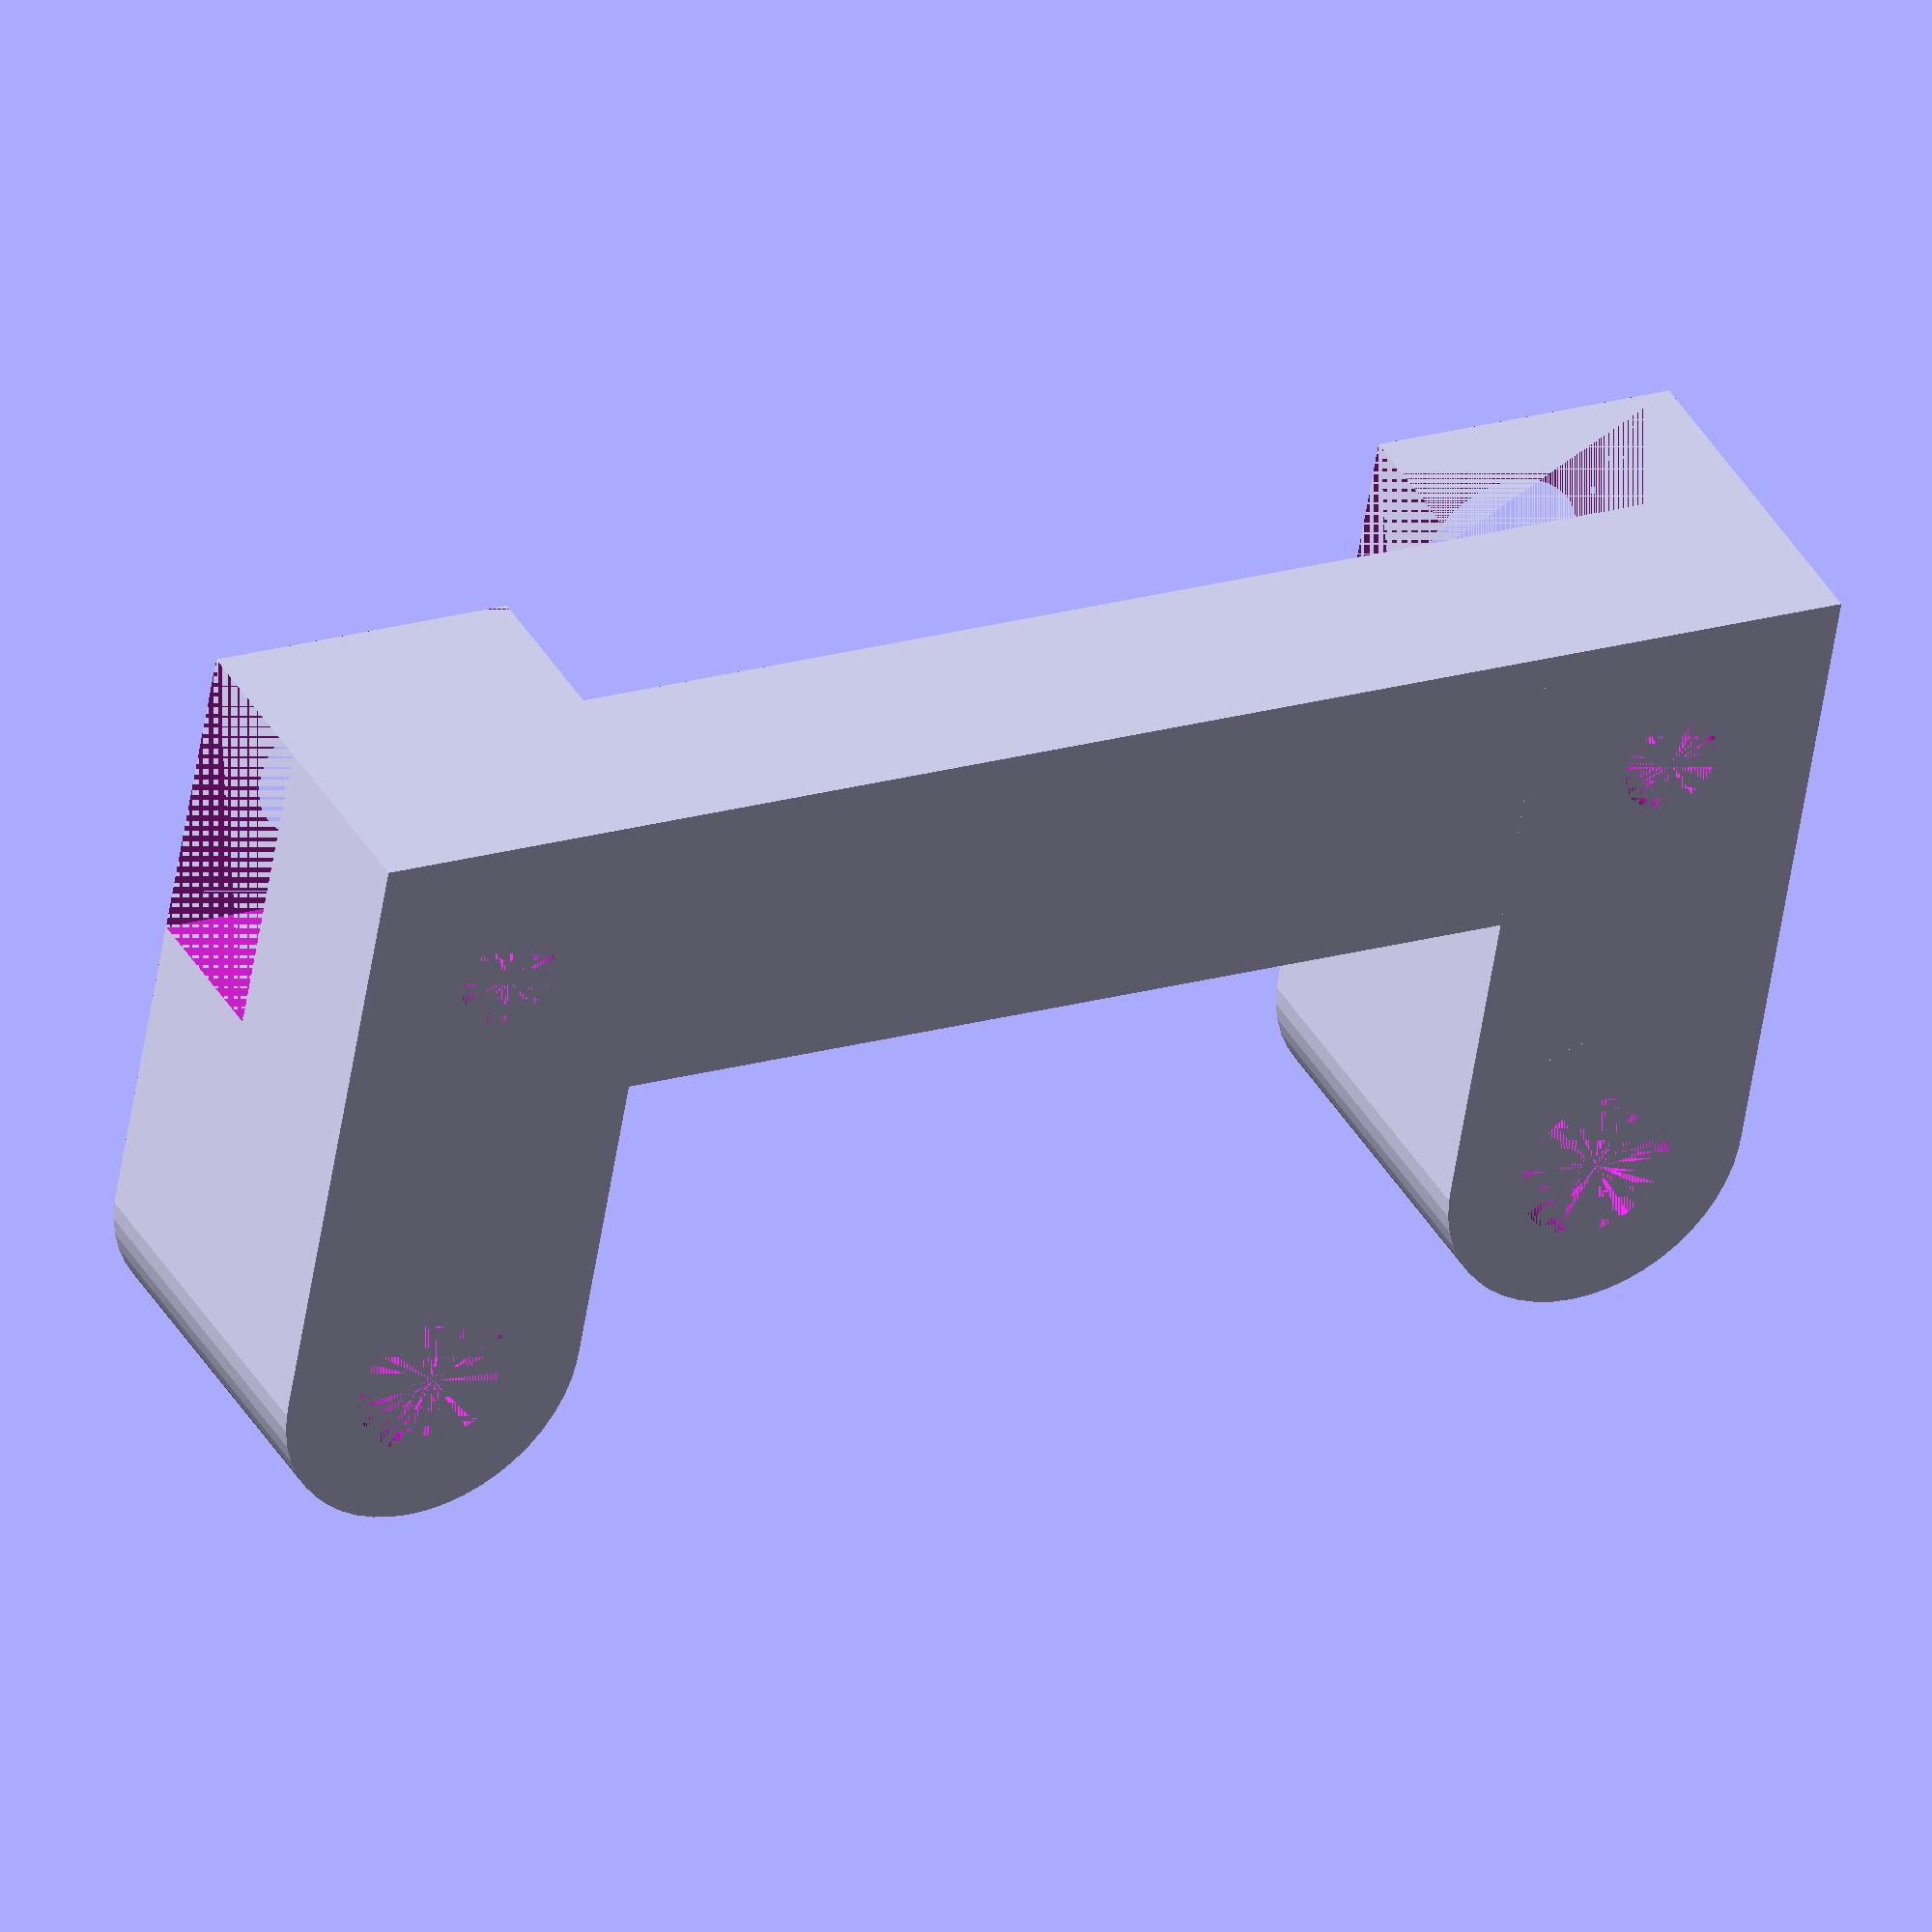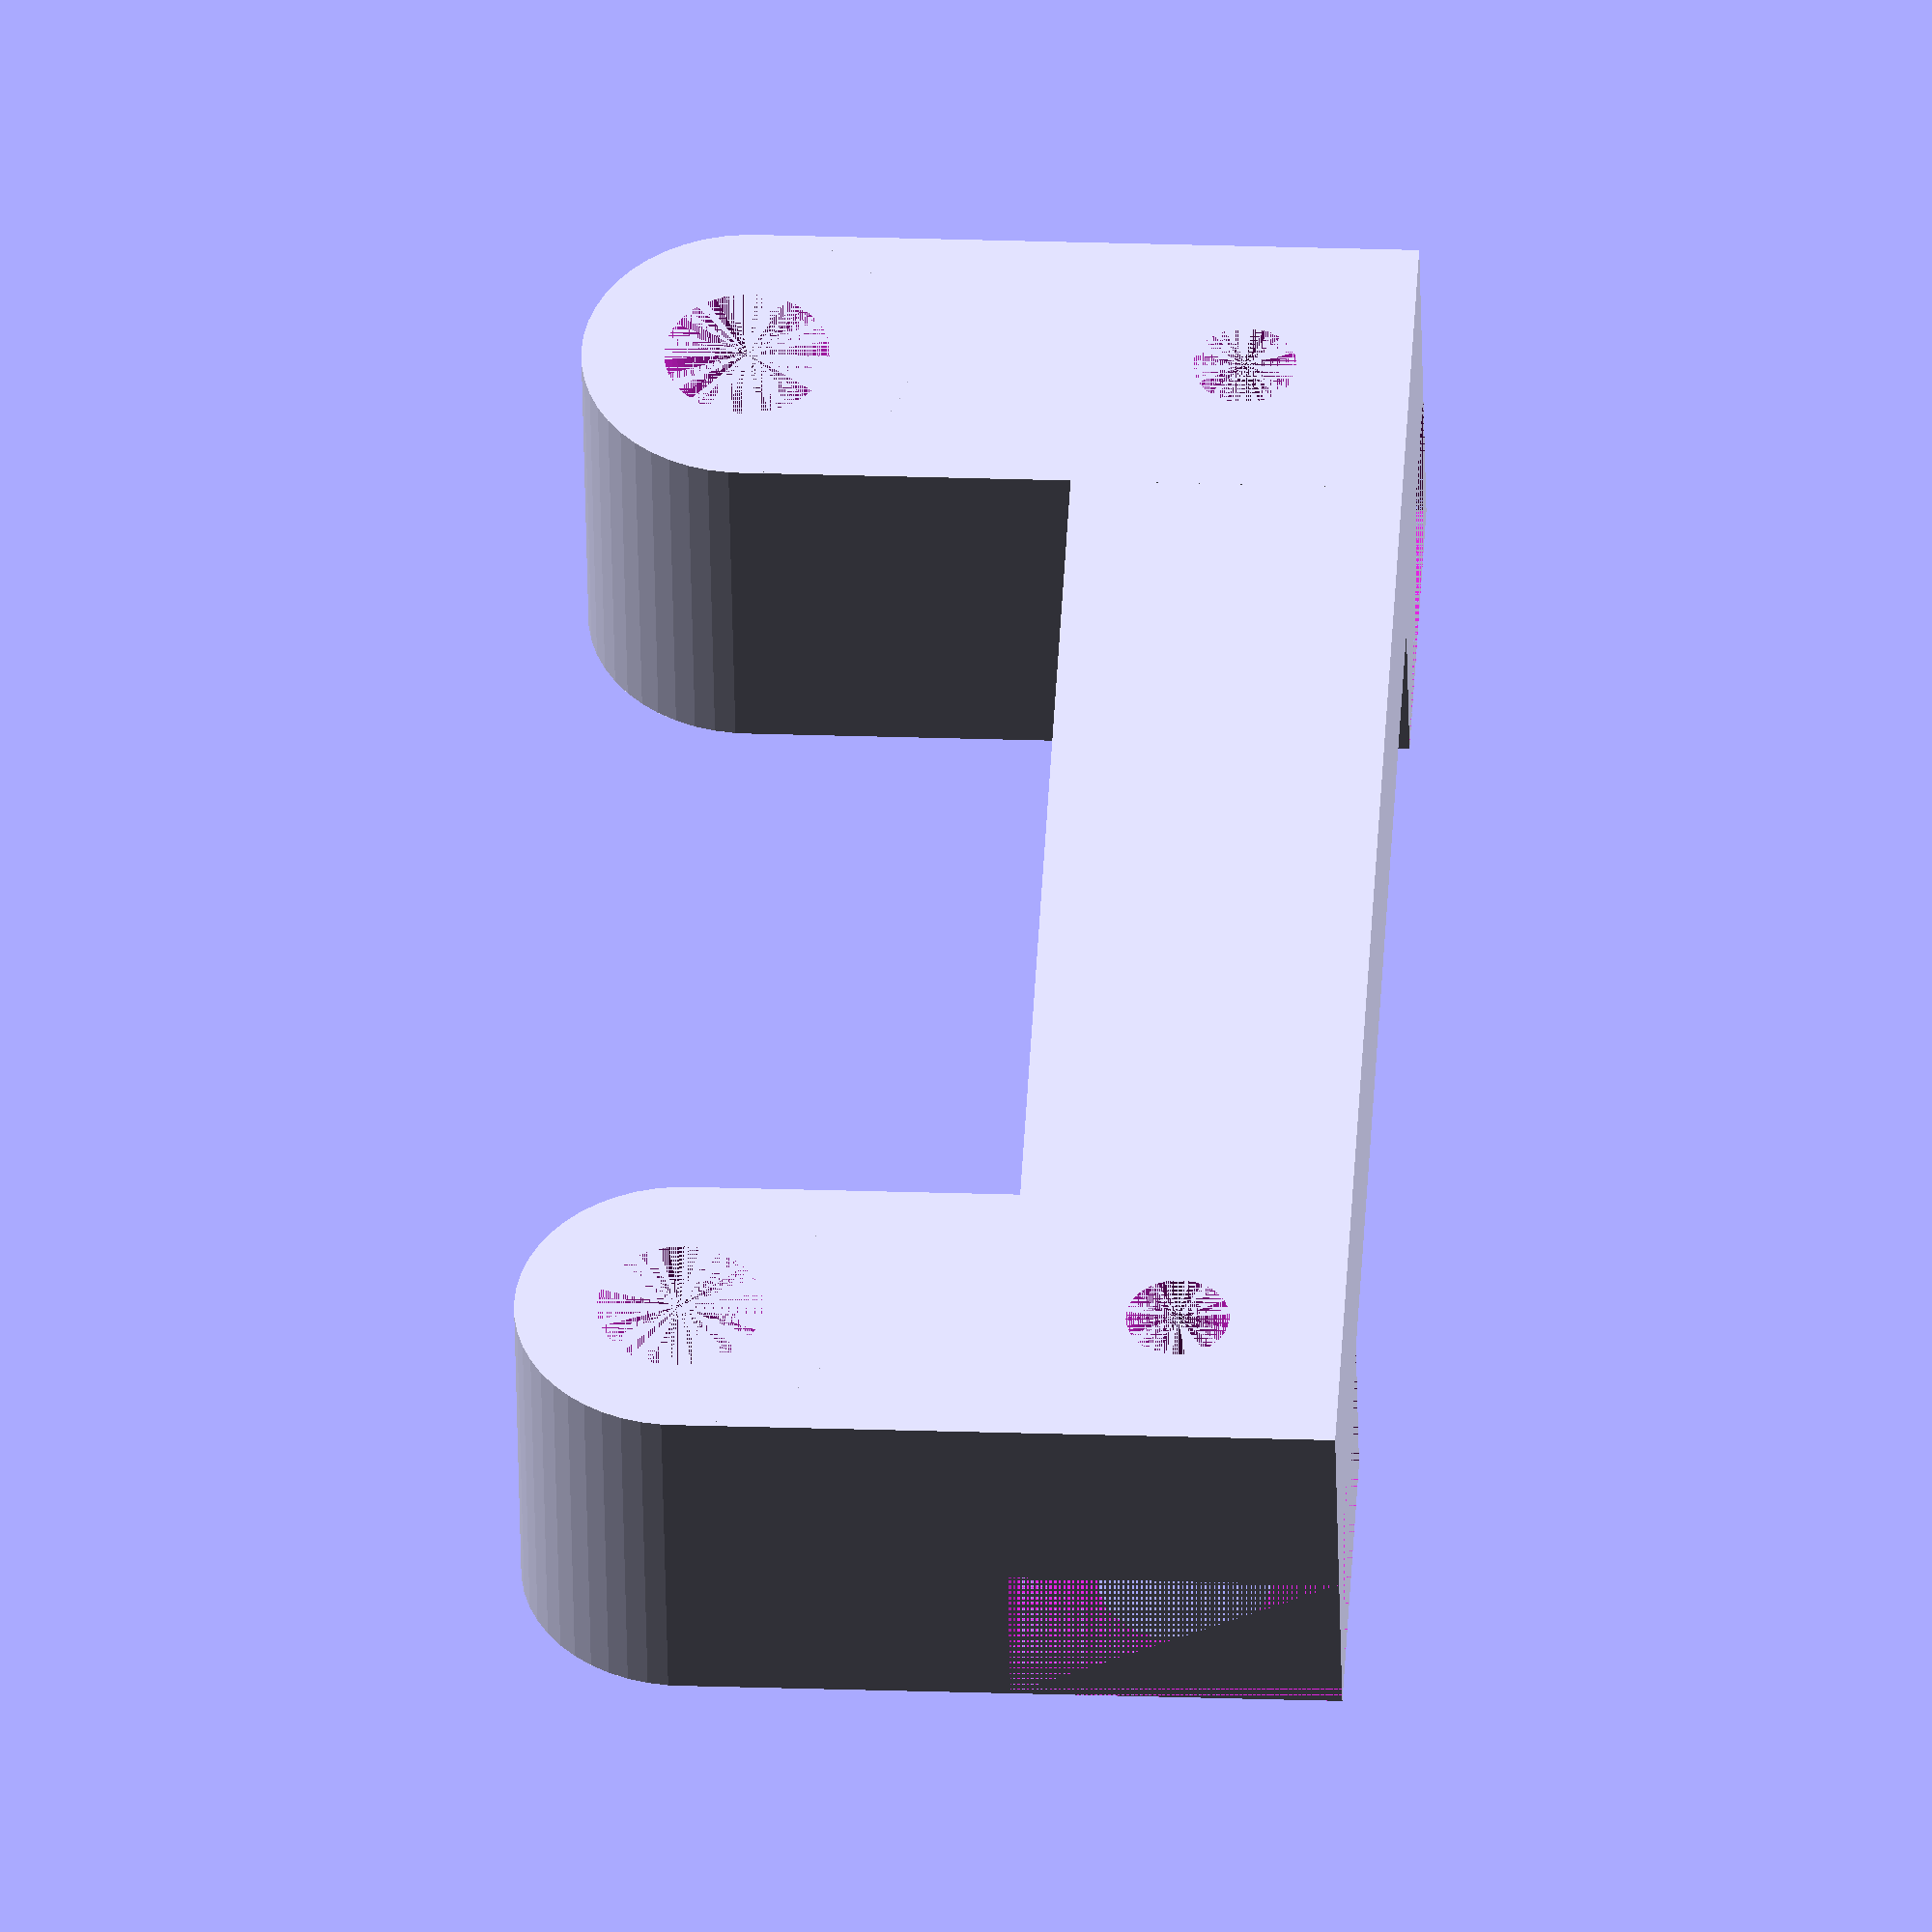
<openscad>
/*
Magnetic holder fan (c) by Juanjo CG (2018)

Magnetic holder fan is licensed under a
Creative Commons Attribution 3.0 Unported License.

You should have received a copy of the license along with this
work.  If not, see <http://creativecommons.org/licenses/by/3.0/>.
*/

////////////////////////////////////////////////////////////
//                    PARAMETERS
////////////////////////////////////////////////////////////
{
    fan=true;       // To print the fan part
    motor=false;    // To print the motor part
    dm = 4;         // Diameter of magnet. MAX = 10mm.
    hm = 1.5;       // High of magnet. MAX = 3.5mm
    tow1=false;     // Test tower 1
    tow2=false;     // Test tower 2
}
////////////////////////////////////////////////////////////
//                    DRAW
////////////////////////////////////////////////////////////
module tower1(){
    difference(){
        union(){
            translate ([0, 0, 0]) cube([9,8,16]);
            translate ([0, 4, 16]) rotate ([0, 90, 0]) cylinder(h=9, d=8);
            if (dm>7){
                translate ([0, 3.5-dm/2, 0]) cube([5,dm+1,dm+1]);
            }
        }
        translate ([0, 4, 16]) rotate ([0, 90, 0]) cylinder(h=9, d=4);

        if (dm<=7){
            translate ([5, 0, 0]) cube([4,8,8]);
            translate ([0, 4, 4]) rotate ([0, 90, 0]) cylinder(h=9, d=2.5);
            translate ([5-hm, 4, 4]) rotate ([0, 90, 0]) cylinder(h=6, d=dm+0.2);
        }
        else{
            translate ([5, 0, 0]) cube([4,8,dm+1]);
            translate ([0, 4, dm/2+0.5]) rotate ([0, 90, 0]) cylinder(h=9, d=2.5);
            translate ([5-hm, 4, dm/2+0.5]) rotate ([0, 90, 0]) cylinder(h=6, d=dm+0.2);
        }
    }
}
if(tow1) tower1();
module tower2(){
    translate ([0,0,0])
    rotate ([0,0,0])
    if (dm<=7){
        difference(){
            translate ([0, 0, 0]) cube([4,8,8]);
            translate ([0, 4, 4]) rotate ([0, 90, 0]) cylinder(h=5, d=2.5);
            translate ([0, 4, 4]) rotate ([0, 90, 0]) cylinder(h=hm, d=dm+0.2);
        }
    }
    else {
        difference(){
            translate ([0, 3.5-dm/2, 0]) cube([4,dm+1,dm+1]);
            translate ([0, 4, dm/2+0.5]) rotate ([0, 90, 0]) cylinder(h=5, d=2.5);
            translate ([0, 4, dm/2+0.5]) rotate ([0, 90, 0]) cylinder(h=hm, d=dm+0.2);
        }
    }
}
if(tow2) tower2();
{
$fn=50;
if(fan){
    translate ([0, 4+dm/2+0.5, 0]) cube ([5, 32-(dm+1), 8]);
    translate ([0, 00, 0]) tower1();
    translate ([0, 32, 0]) tower1();
}

if(motor){
    difference(){
        union(){
            translate ([05, 4+dm/2+0.5, 00]) cube([04,32-(dm+1),3]); // |  
            translate ([08, 16, 00]) cube([34,08,3]); // - caña 1
            translate ([35, 16, 00]) cube([13,08,3]); // - caña 2
            translate ([48, 07, 00]) cube([05,26,09]);// | medio
            translate ([48, 07, 00]) cube([17,05,09]);// - inf
            translate ([48, 28, 00]) cube([17,05,09]);// - sup
            translate ([65, 07, 00]) cube([03,26,15]);// | final
            translate ([5, 00, 0]) tower2();
            translate ([5, 32, 0]) tower2();
        }
        translate ([62, 11.5, 00]) cube([03,17,15]);
        translate ([65, 20, 10]) rotate ([0, 90, 0]) cylinder(h=5, d=5);
    }
}
}
</openscad>
<views>
elev=234.5 azim=117.8 roll=8.7 proj=o view=solid
elev=334.8 azim=110.6 roll=93.1 proj=o view=wireframe
</views>
